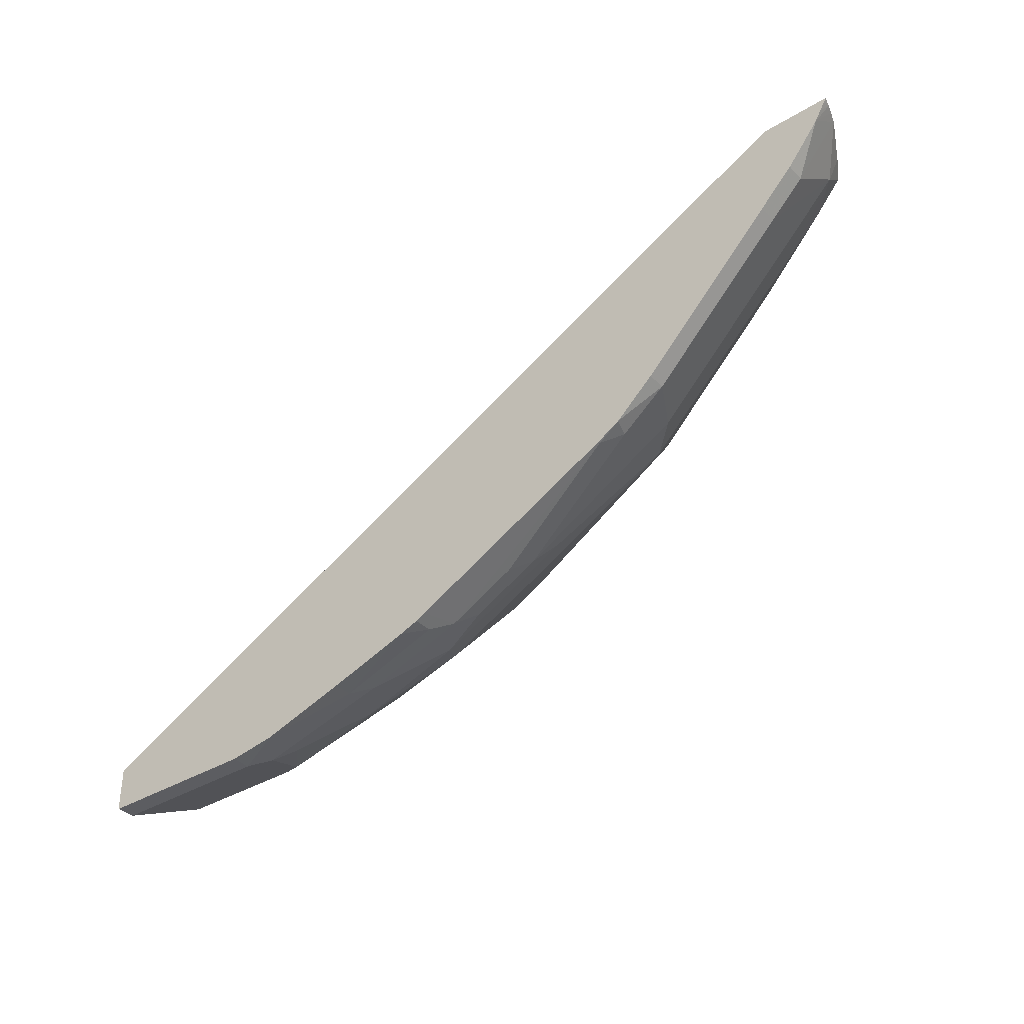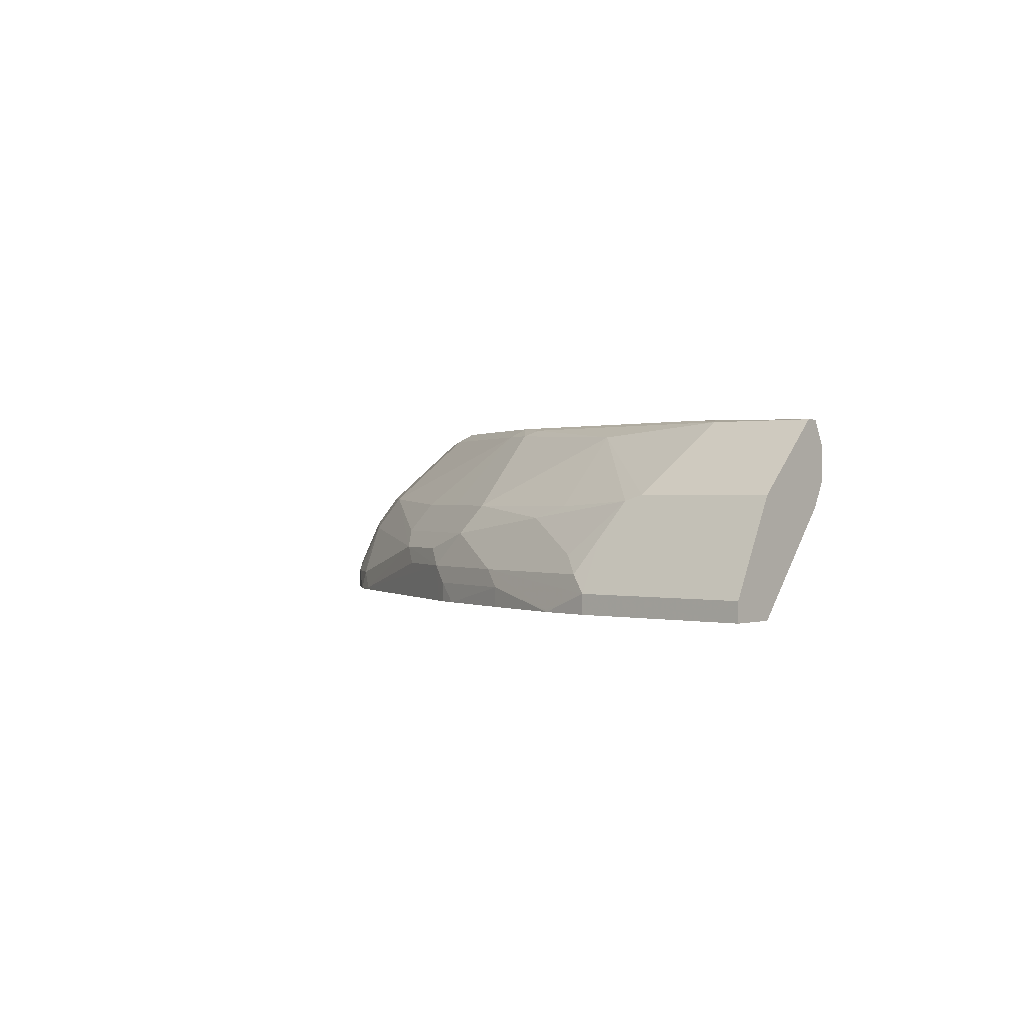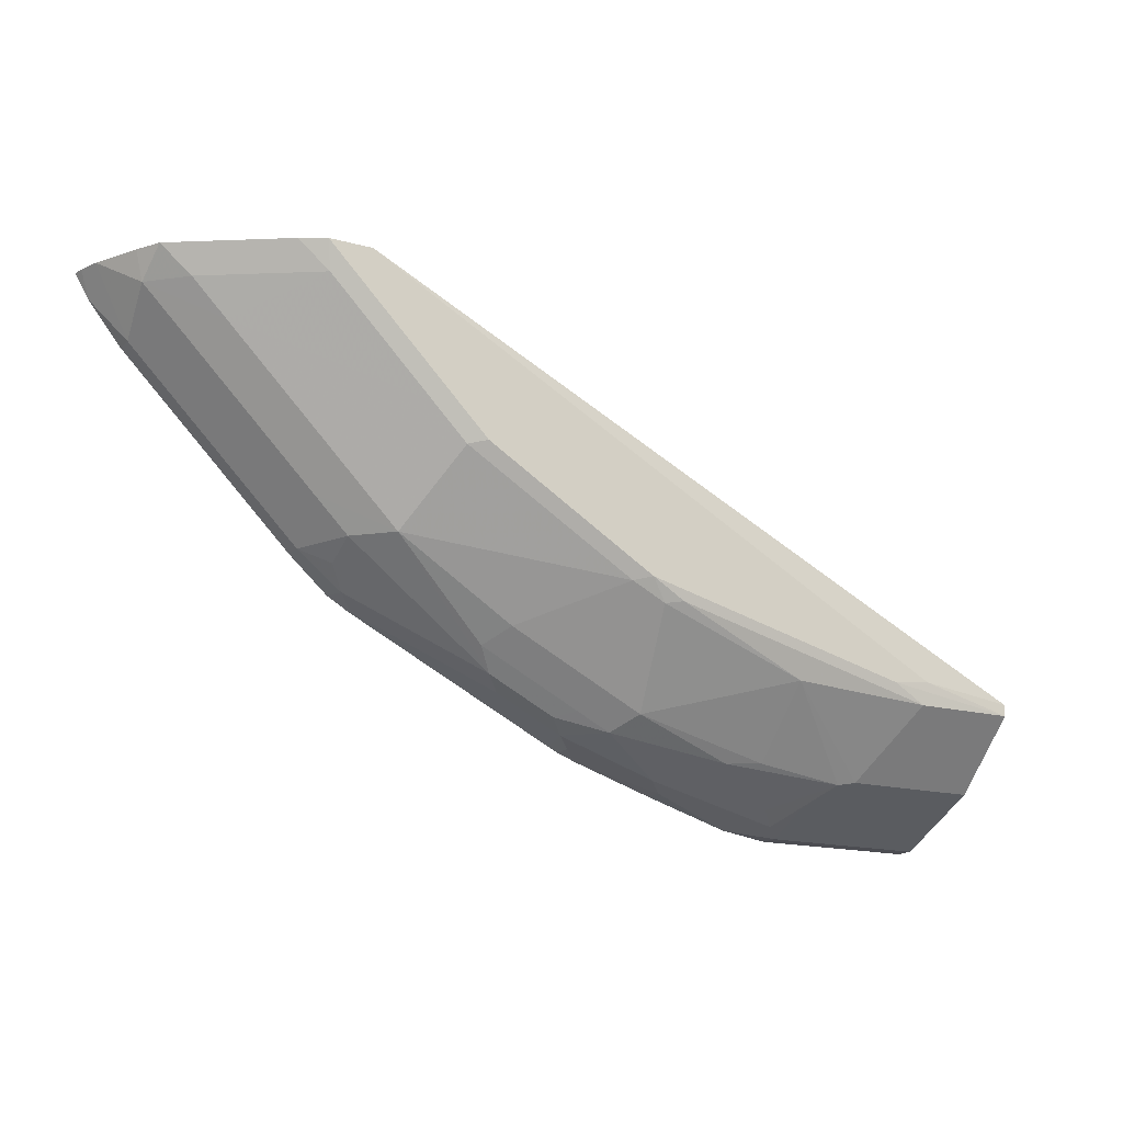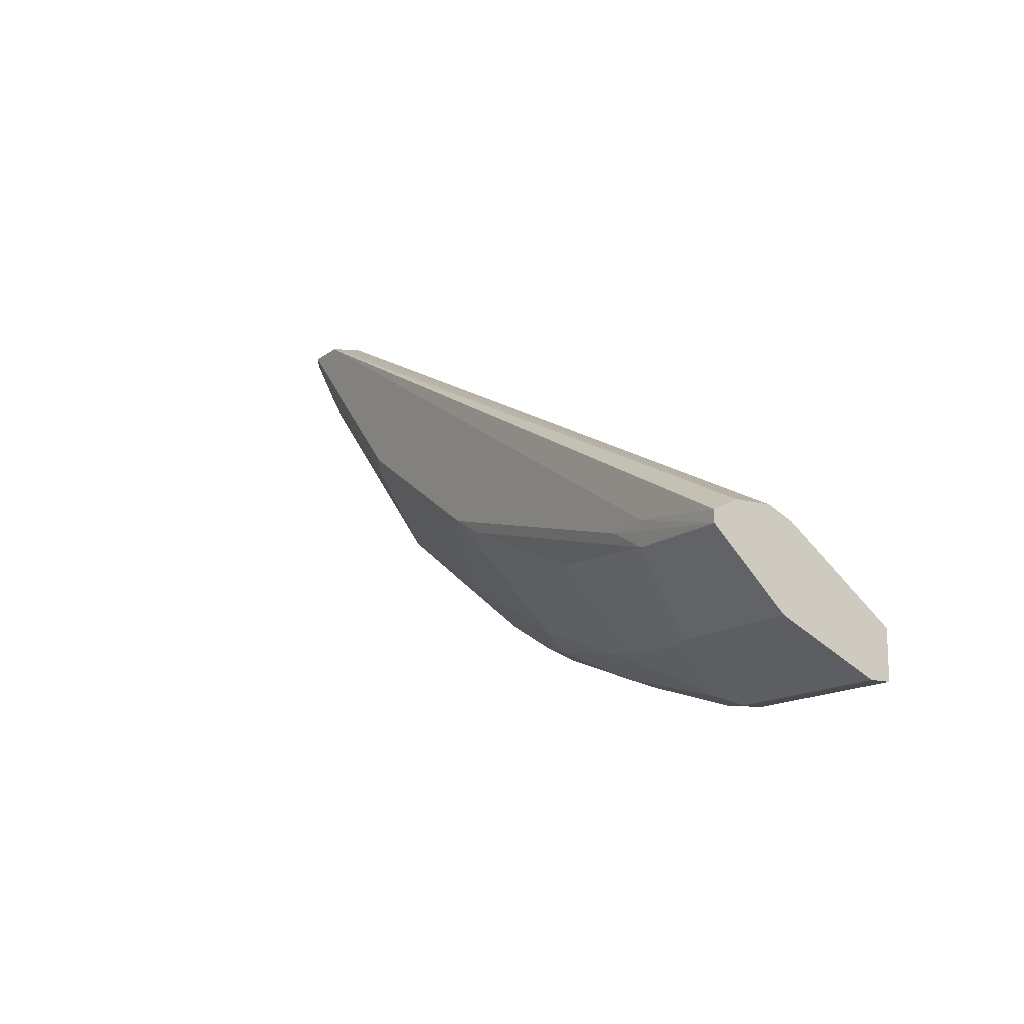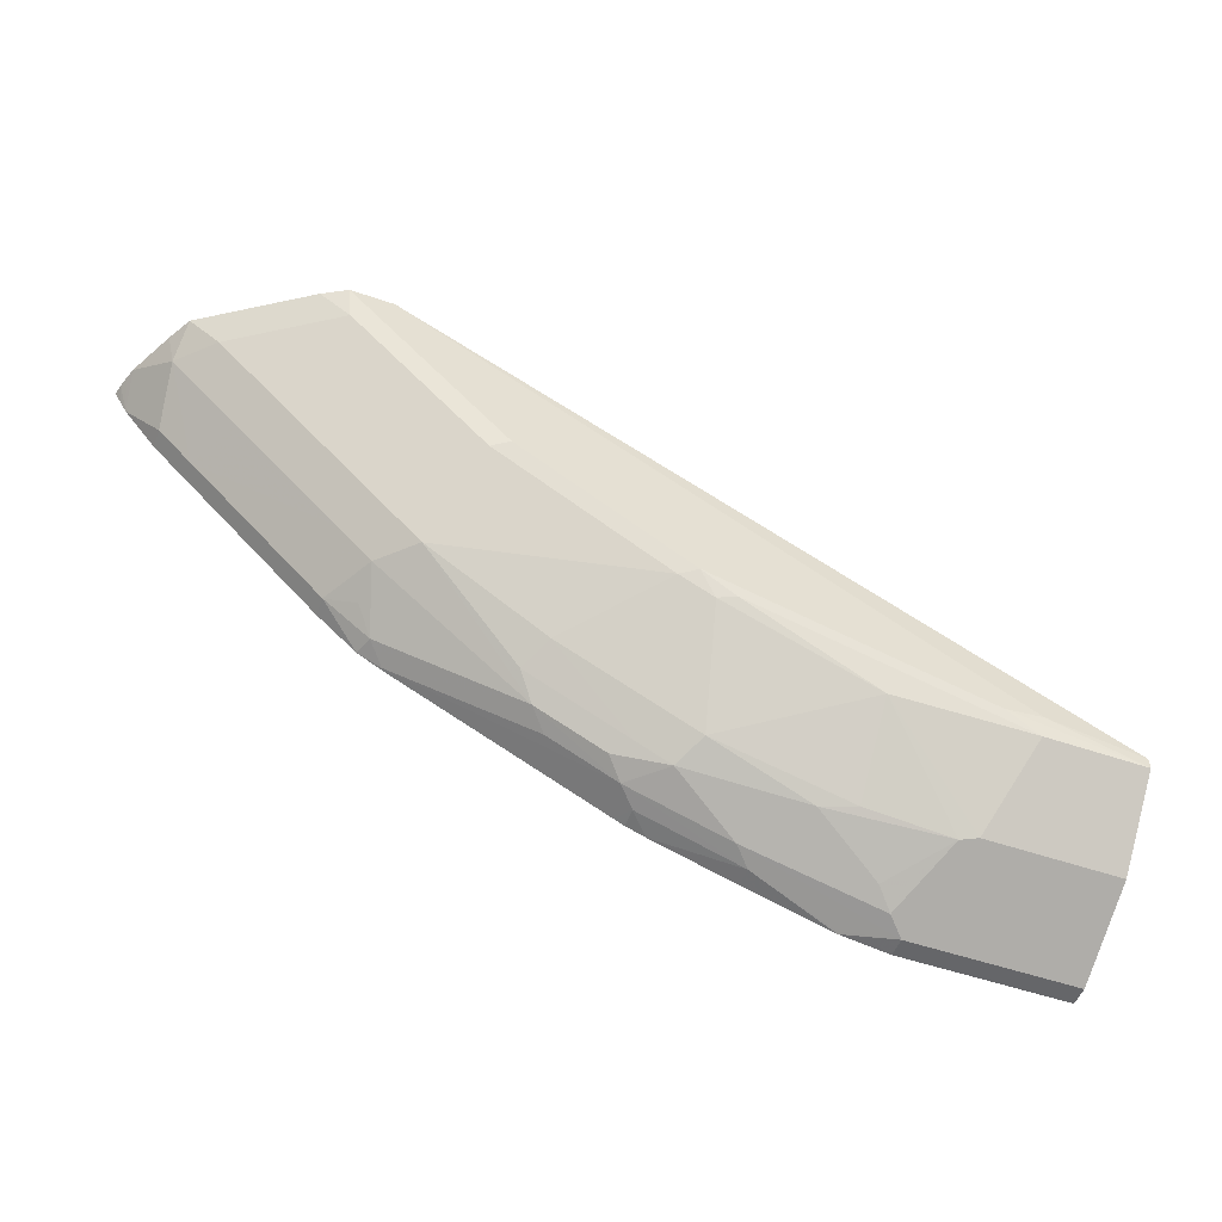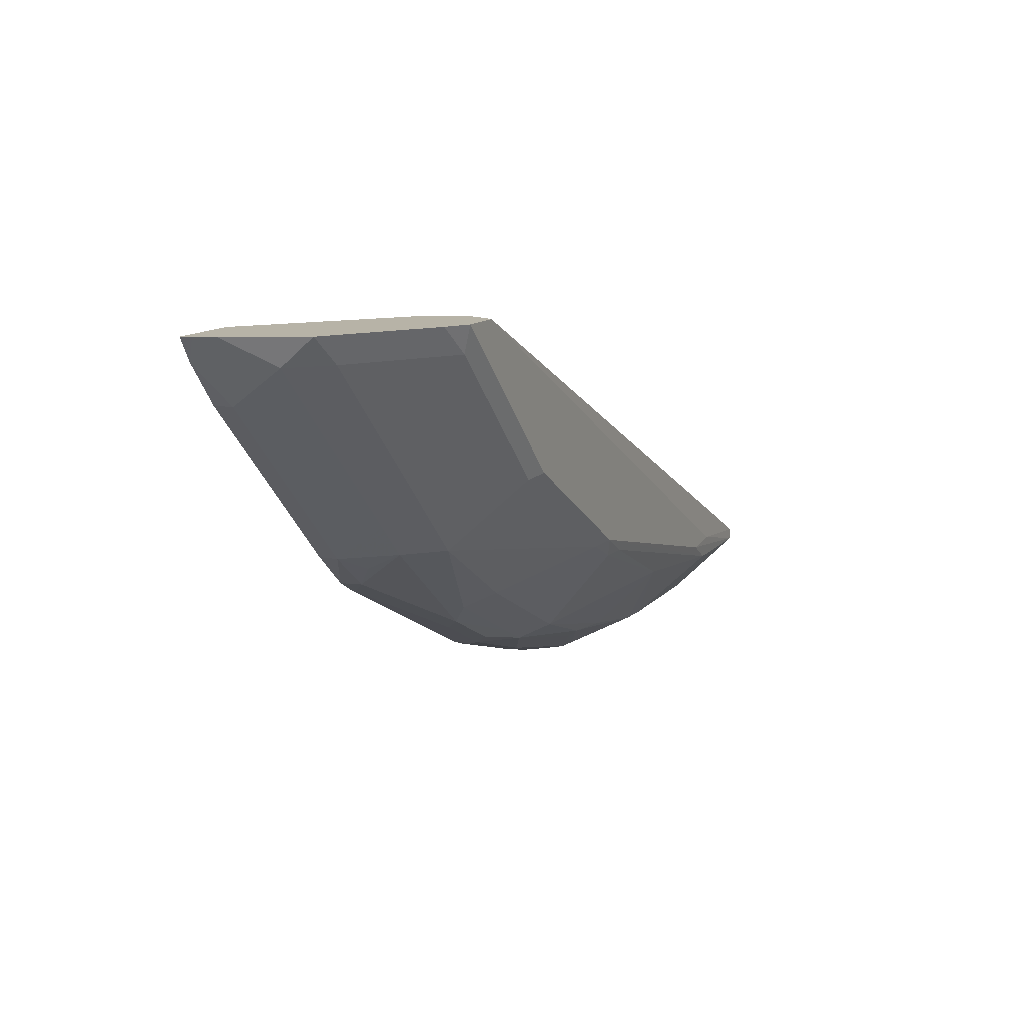
<metadata>
{"format":"obj","ext":"obj","renderer":"f3d","projection":"perspective","resolution":1024,"background":"white","views":[{"elev":-36.7,"azim":38.4,"up":"+Z"},{"elev":0.6,"azim":-139.2,"up":"+Y"},{"elev":-16.4,"azim":150.8,"up":"+Z"},{"elev":-14.0,"azim":-121.4,"up":"+Z"},{"elev":-51.9,"azim":159.5,"up":"+Z"},{"elev":12.6,"azim":114.6,"up":"+Z"}]}
</metadata>
<code>
v 4.435e-05 0.7313 -0.5788
v 4.435e-05 0.7313 -0.5546
v 4.435e-05 0.7416 -0.5788
v 0.09047 0.7313 -0.5788
v 4.435e-05 0.7838 -0.5124
v 0.446 0.7313 -0.3338
v 4.435e-05 0.7898 -0.5546
v 0.0814 0.7868 -0.5562
v 0.09047 0.7416 -0.5788
v 0.1164 0.7313 -0.5748
v 4.435e-05 0.7958 -0.5064
v 0.3743 0.7903 -0.3338
v 0.4827 0.7313 -0.3338
v 4.435e-05 0.8259 -0.5185
v 0.07238 0.7898 -0.5546
v 0.1085 0.7596 -0.5674
v 0.0995 0.7506 -0.5742
v 0.09047 0.7657 -0.5667
v 0.1266 0.8199 -0.5124
v 0.1266 0.7837 -0.5486
v 0.1447 0.7777 -0.5494
v 0.1718 0.7506 -0.5562
v 0.1176 0.7325 -0.5742
v 0.1628 0.7416 -0.5607
v 0.1628 0.7313 -0.5607
v 4.435e-05 0.8139 -0.5064
v 0.3683 0.8024 -0.3338
v 0.3634 0.8139 -0.3338
v 0.4789 0.7313 -0.3405
v 0.4814 0.7368 -0.3338
v 4.435e-05 0.8259 -0.5124
v 0.05202 0.8274 -0.5064
v 0.07238 0.8274 -0.5087
v 0.05428 0.8259 -0.5185
v 0.1357 0.7687 -0.5562
v 0.1809 0.7596 -0.5494
v 0.199 0.8259 -0.4823
v 0.208 0.8229 -0.4838
v 0.199 0.7837 -0.5305
v 0.208 0.7687 -0.5381
v 0.2261 0.7506 -0.5381
v 0.217 0.7416 -0.5426
v 0.2068 0.7313 -0.5464
v 0.3672 0.8233 -0.3338
v 0.3693 0.8274 -0.3338
v 0.4756 0.7313 -0.3461
v 0.4798 0.7416 -0.3338
v 0.217 0.8274 -0.4725
v 0.2261 0.8229 -0.4748
v 0.2351 0.7837 -0.5124
v 0.2261 0.7687 -0.529
v 0.2351 0.7596 -0.5313
v 0.2291 0.7416 -0.5366
v 0.2223 0.7313 -0.54
v 0.2713 0.7596 -0.5132
v 0.2622 0.7506 -0.52
v 0.3346 0.7325 -0.4838
v 0.217 0.7313 -0.5426
v 0.3919 0.8274 -0.3338
v 0.4581 0.7416 -0.3678
v 0.4778 0.7476 -0.3338
v 0.4581 0.7313 -0.3678
v 0.3074 0.8274 -0.4183
v 0.3165 0.8229 -0.4205
v 0.3346 0.7868 -0.4567
v 0.2713 0.7837 -0.4944
v 0.2803 0.7687 -0.5019
v 0.335 0.7313 -0.4836
v 0.3526 0.7687 -0.4567
v 0.3436 0.7416 -0.477
v 0.347 0.7313 -0.4766
v 0.4045 0.8205 -0.3338
v 0.3888 0.8229 -0.3482
v 0.3798 0.8274 -0.3459
v 0.4612 0.7687 -0.3482
v 0.4401 0.7416 -0.3859
v 0.4657 0.7718 -0.3338
v 0.4401 0.7313 -0.3859
v 0.3617 0.8274 -0.364
v 0.3346 0.8229 -0.4024
v 0.425 0.7868 -0.3663
v 0.425 0.7687 -0.3843
v 0.3707 0.7687 -0.4386
v 0.3526 0.7506 -0.4657
v 0.3677 0.7416 -0.4582
v 0.3677 0.7313 -0.4582
v 0.4587 0.7843 -0.3338
v 0.4431 0.7868 -0.3482
f 46 60 61
f 42 58 43
f 41 55 56
f 41 57 53
f 41 56 57
f 46 61 47
f 42 54 58
f 46 62 60
f 51 67 55
f 48 64 49
f 49 64 65
f 49 65 66
f 49 66 50
f 50 66 51
f 51 66 67
f 41 52 55
f 51 55 52
f 48 63 64
f 41 54 42
f 32 63 48
f 40 52 41
f 53 57 54
f 30 46 47
f 31 45 32
f 32 45 59
f 32 59 74
f 32 74 79
f 32 79 63
f 32 48 33
f 41 53 54
f 33 48 34
f 35 40 36
f 37 48 38
f 38 48 49
f 38 49 50
f 38 50 39
f 39 50 51
f 39 51 40
f 40 51 52
f 34 48 37
f 54 57 68
f 73 88 81
f 55 65 69
f 69 85 84
f 70 84 85
f 70 85 71
f 71 85 86
f 72 87 88
f 72 88 73
f 73 81 80
f 73 80 79
f 69 83 85
f 75 88 87
f 75 76 82
f 75 82 81
f 75 81 88
f 76 78 86
f 76 86 85
f 76 85 83
f 76 83 82
f 29 46 30
f 75 87 77
f 55 67 65
f 69 84 70
f 65 83 69
f 55 69 70
f 55 70 57
f 55 57 56
f 57 70 71
f 57 71 68
f 59 72 73
f 59 73 74
f 60 75 61
f 65 67 66
f 60 62 78
f 60 76 75
f 61 75 77
f 63 79 80
f 63 80 64
f 64 80 65
f 65 80 81
f 65 81 82
f 65 82 83
f 60 78 76
f 26 45 31
f 73 79 74
f 26 28 44
f 1 13 6
f 1 6 2
f 2 6 5
f 3 7 8
f 3 8 9
f 4 9 10
f 5 6 12
f 5 12 11
f 1 29 13
f 6 13 30
f 6 47 61
f 6 61 77
f 6 77 87
f 6 87 72
f 6 72 59
f 6 59 45
f 6 45 44
f 6 44 28
f 6 30 47
f 6 28 27
f 1 46 29
f 1 78 62
f 26 44 45
f 1 2 5
f 1 5 11
f 1 11 26
f 1 26 31
f 1 31 14
f 1 14 7
f 1 7 3
f 1 62 46
f 1 9 4
f 1 10 25
f 1 25 43
f 1 43 58
f 1 58 54
f 1 54 68
f 1 68 71
f 1 71 86
f 1 86 78
f 1 4 10
f 6 27 12
f 1 3 9
f 7 34 15
f 16 21 35
f 16 35 17
f 17 35 36
f 17 36 22
f 19 34 37
f 19 37 38
f 19 38 39
f 19 39 20
f 15 34 19
f 20 39 21
f 21 40 35
f 22 36 40
f 22 41 24
f 22 24 23
f 24 41 42
f 24 42 43
f 24 43 25
f 7 14 34
f 21 39 40
f 14 33 34
f 22 40 41
f 14 31 32
f 8 16 17
f 14 32 33
f 8 17 18
f 8 18 9
f 7 15 8
f 8 19 20
f 8 20 21
f 8 21 16
f 9 18 17
f 8 15 19
f 9 17 22
f 13 29 30
f 9 22 23
f 9 23 10
f 10 23 24
f 10 24 25
f 11 12 27
f 11 27 28
f 11 28 26

</code>
